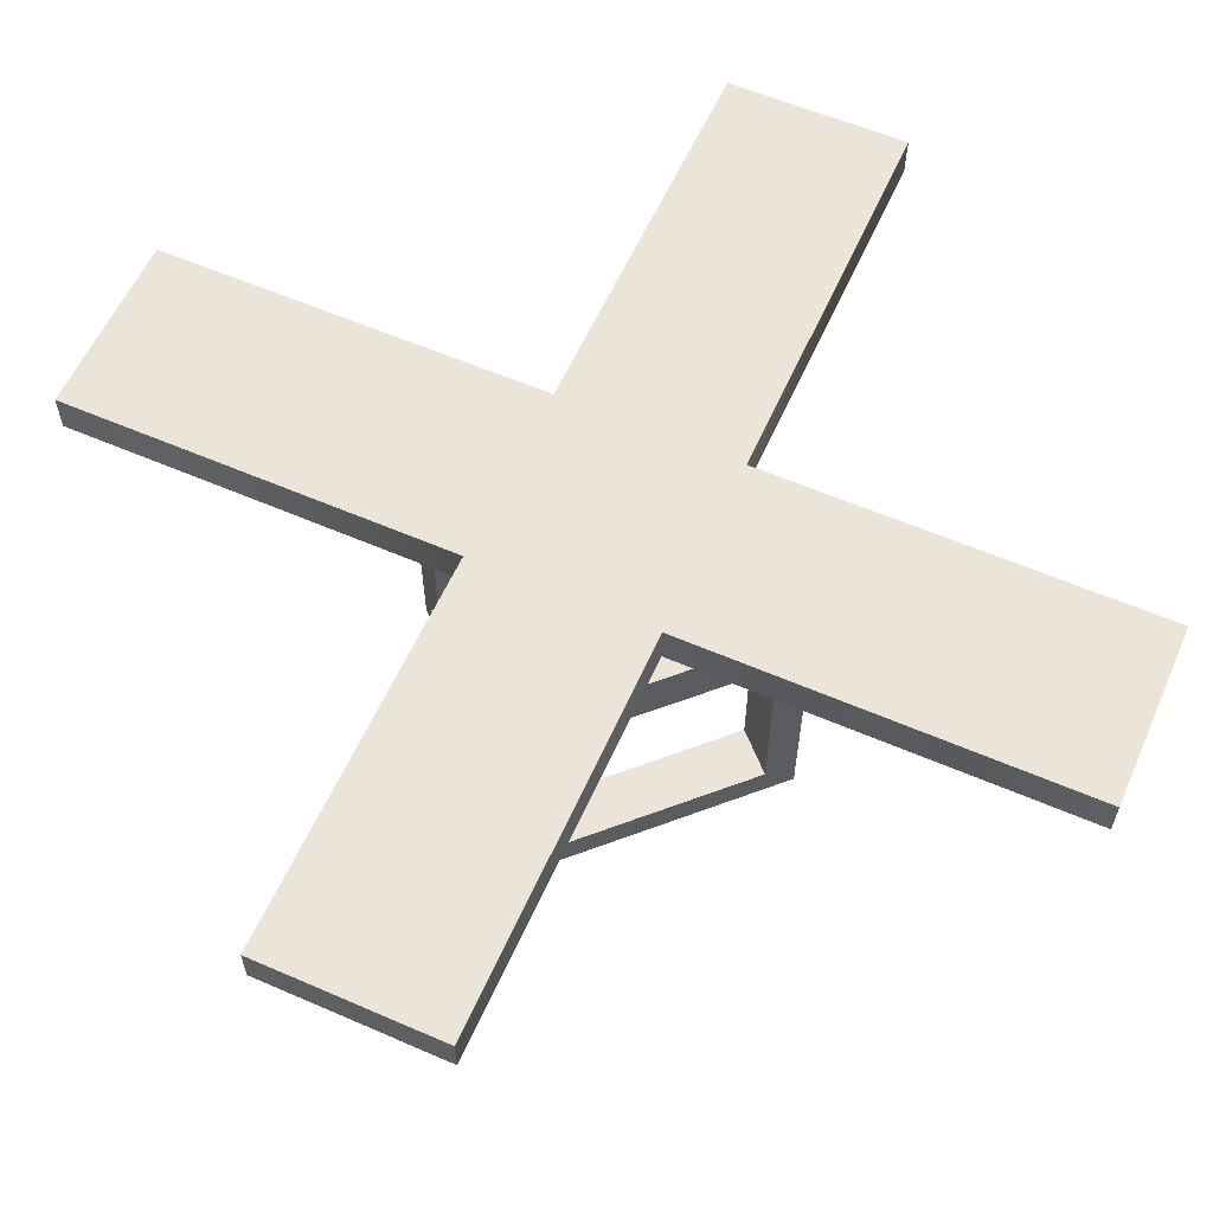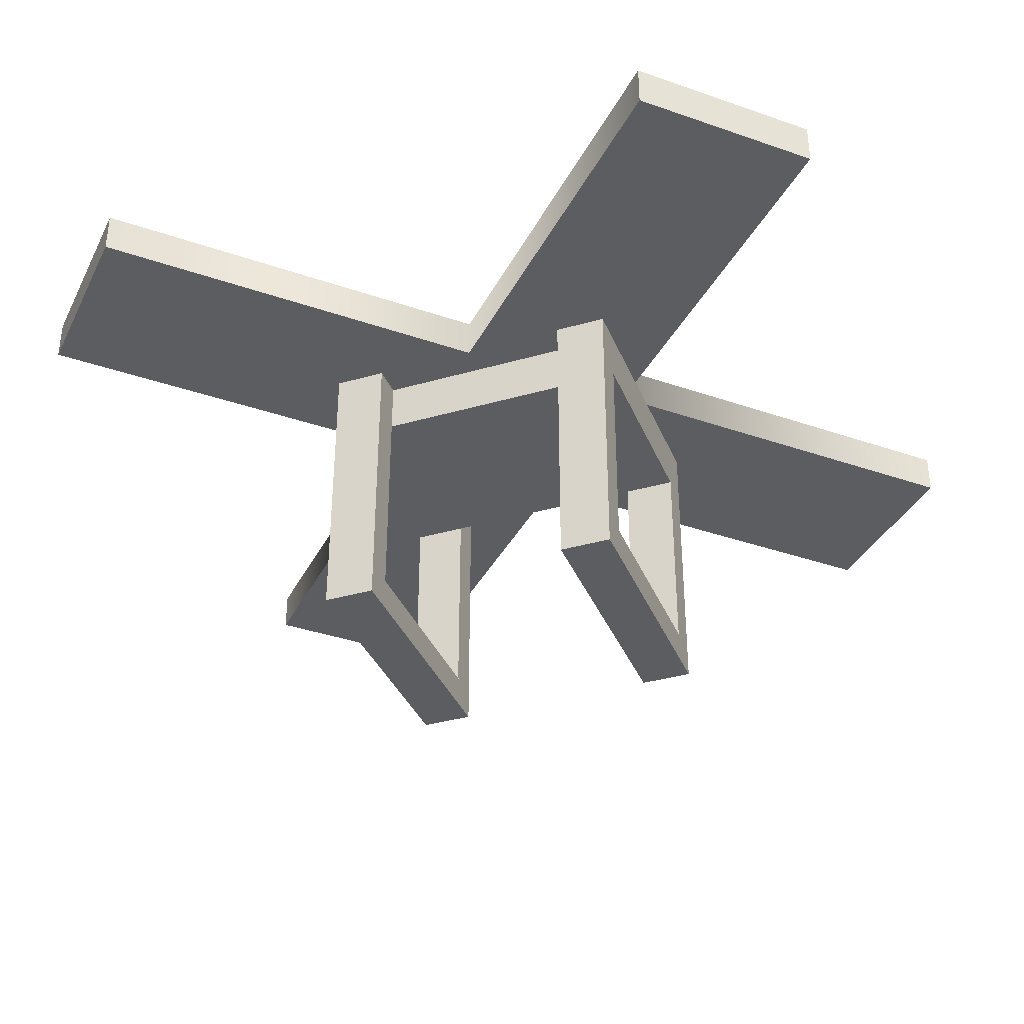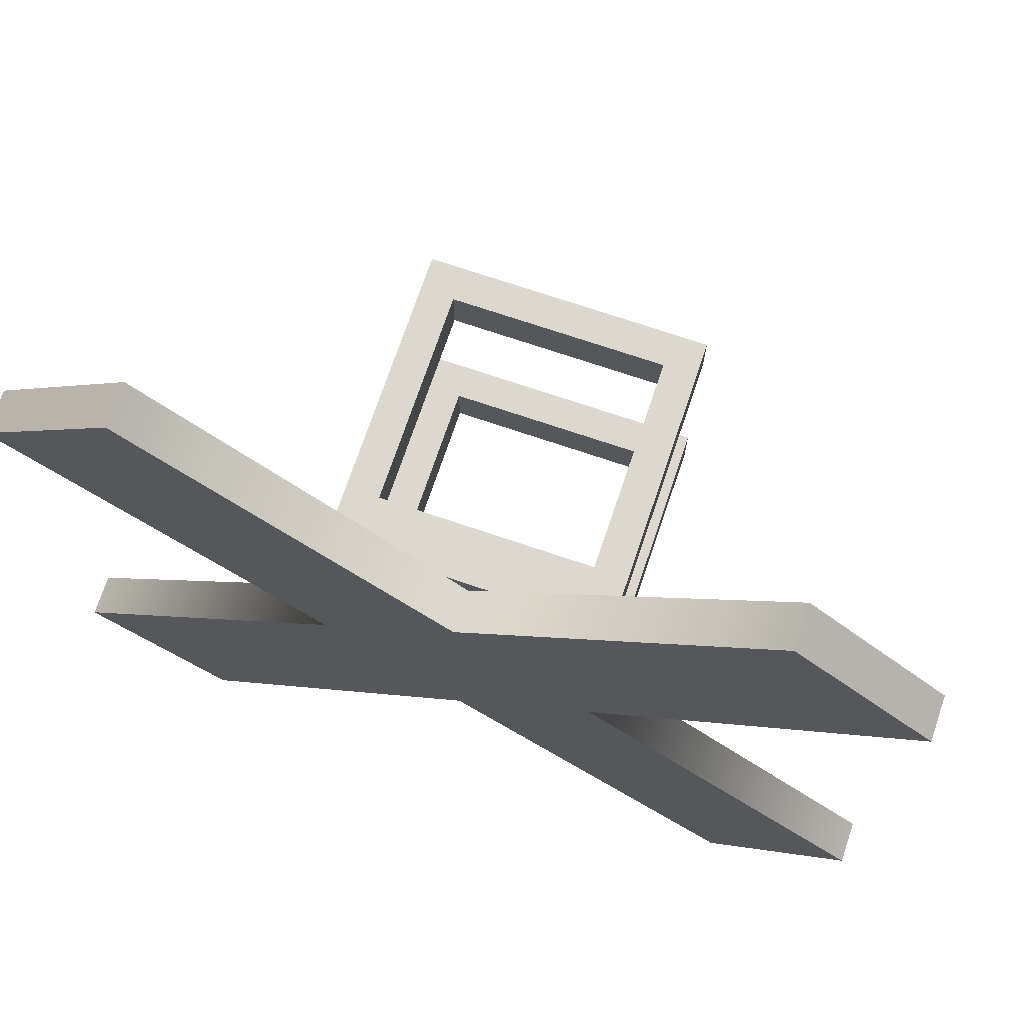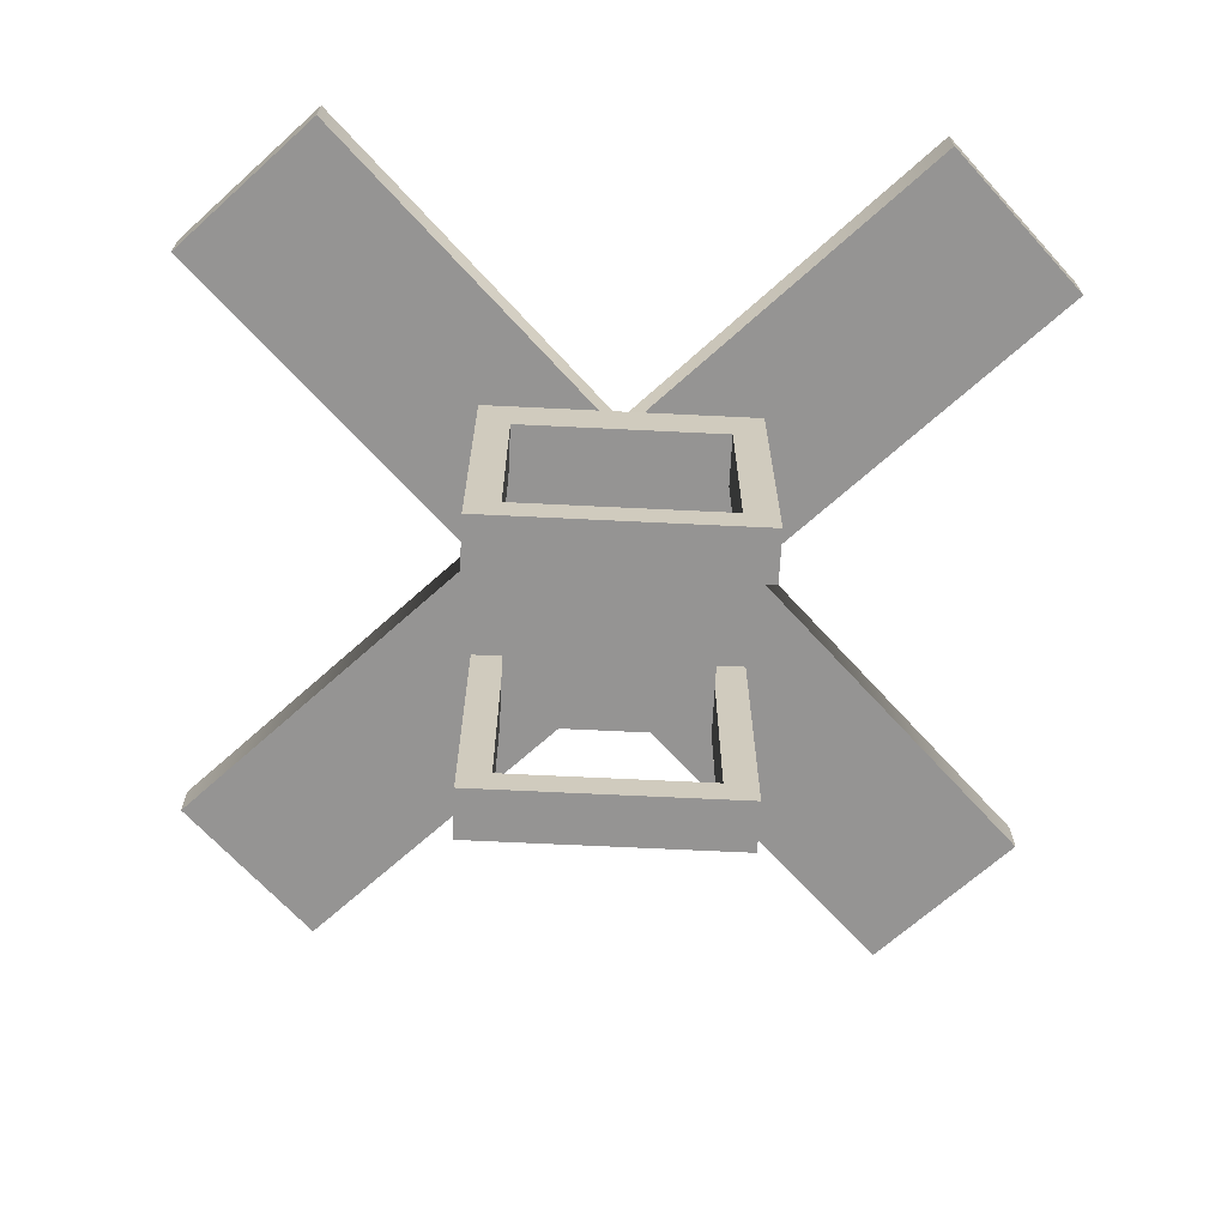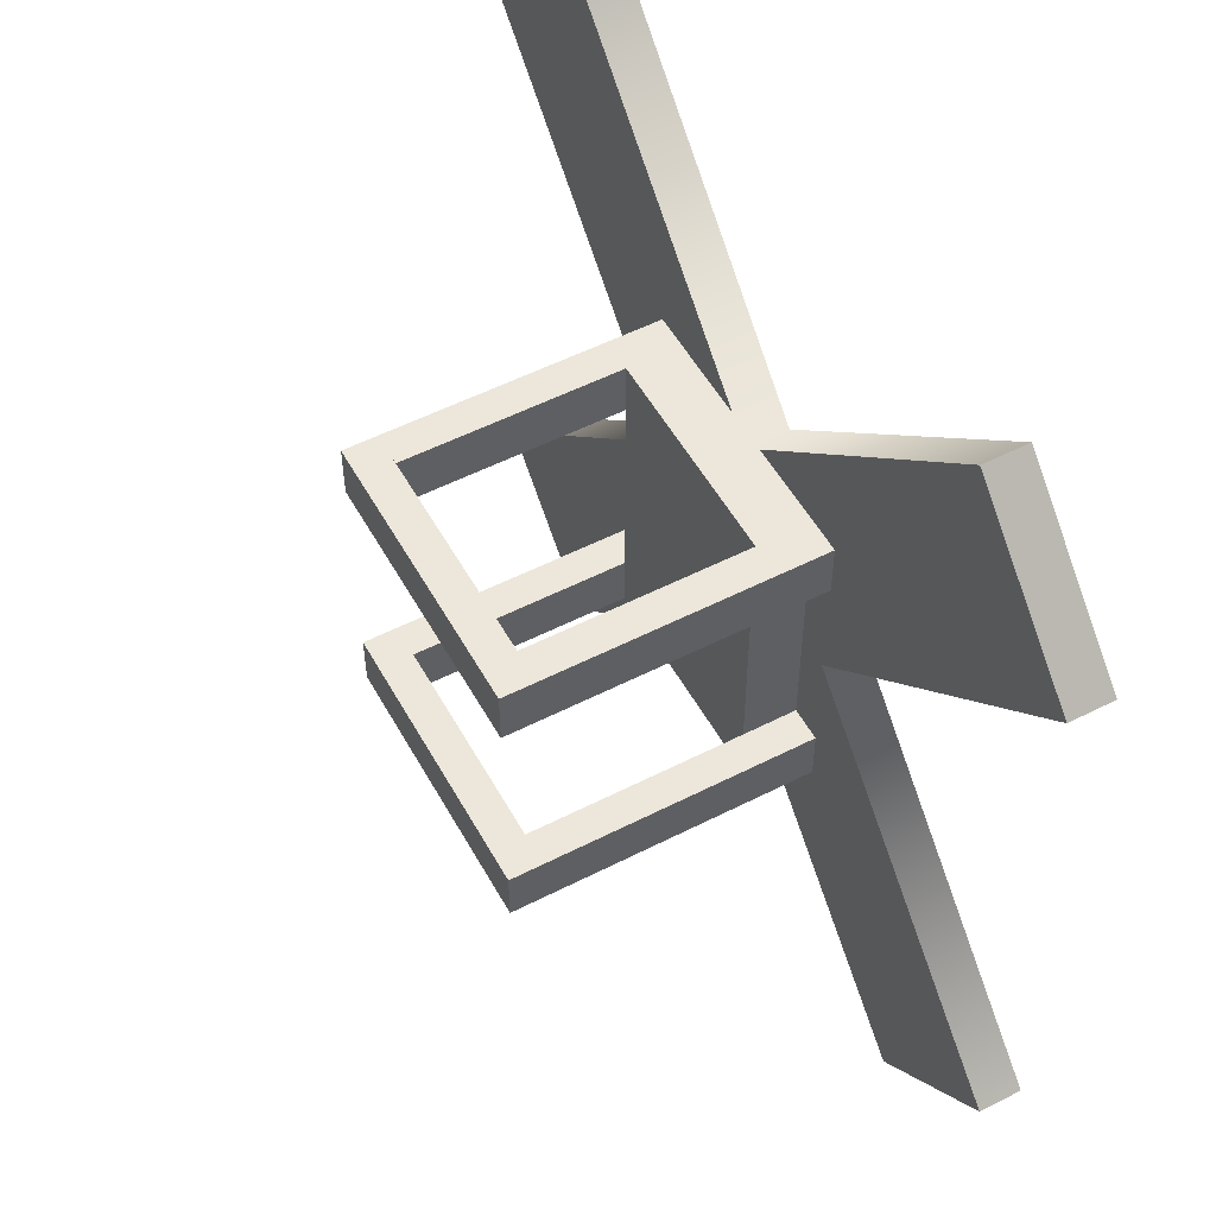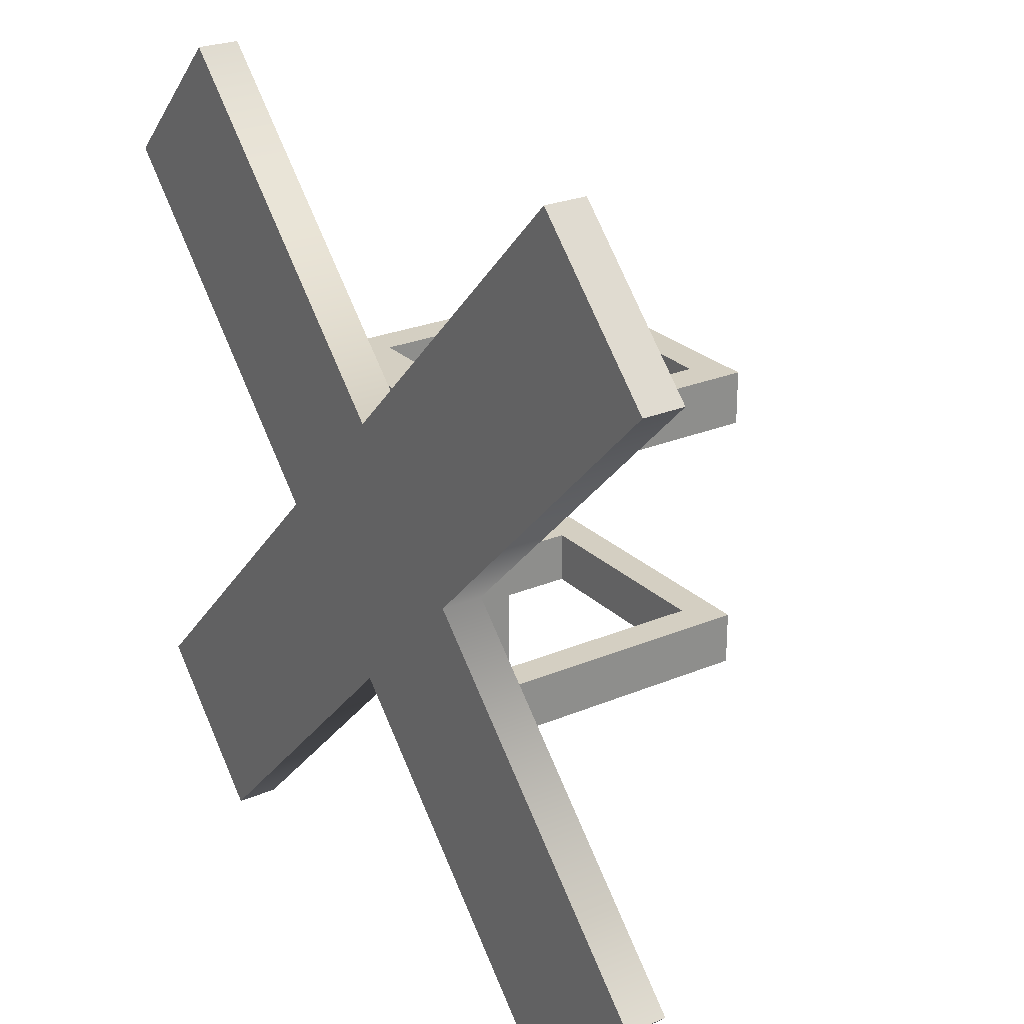
<metadata>
{"format":"obj","ext":"obj","renderer":"f3d","projection":"perspective","resolution":1024,"background":"white","views":[{"elev":59.2,"azim":-21.0,"up":"+Y"},{"elev":-36.1,"azim":110.6,"up":"+Y"},{"elev":72.2,"azim":-161.3,"up":"+Z"},{"elev":-67.1,"azim":-2.8,"up":"+Y"},{"elev":53.5,"azim":61.4,"up":"+Z"},{"elev":25.4,"azim":-124.1,"up":"+Z"}]}
</metadata>
<code>
o Cube.002_Cube.002_front-back
v 0.3502 -0.8125 0.5119
v -0.5119 -0.8125 -0.3502
v -0.3502 -0.8125 -0.5119
v 0.5119 -0.8125 0.3502
v -0.5119 -0.7625 -0.3502
v 0.3502 -0.7625 0.5119
v 0.5119 -0.7625 0.3502
v -0.3502 -0.7625 -0.5119
v -0.3502 -0.8125 0.5119
v -0.5119 -0.8125 0.3502
v -0.1616 -0.8125 0
v 0 -0.8125 0.1616
v -0.3502 -0.7625 0.5119
v 0 -0.7625 0.1616
v -0.1616 -0.7625 0
v -0.5119 -0.7625 0.3502
v 0.1616 -0.8125 -0
v -0 -0.8125 -0.1616
v 0.3502 -0.8125 -0.5119
v 0.5119 -0.8125 -0.3502
v -0 -0.7625 -0.1616
v 0.1616 -0.7625 -0
v 0.5119 -0.7625 -0.3502
v 0.3502 -0.7625 -0.5119
v 0.3502 -0.8125 0.5119
v 0.5119 -0.8125 0.3502
v 0.5119 -0.7625 0.3502
v 0.3502 -0.7625 0.5119
v -0.3502 -0.8125 -0.5119
v -0.3502 -0.7625 -0.5119
v -0.5119 -0.8125 -0.3502
v -0.5119 -0.7625 -0.3502
v 0.5119 -0.8125 -0.3502
v 0.3502 -0.8125 -0.5119
v 0.3502 -0.7625 -0.5119
v 0.5119 -0.7625 -0.3502
v 0 -0.8125 -0.1616
v -0.5119 -0.8125 0.3502
v -0.3502 -0.8125 0.5119
v -0.3502 -0.7625 0.5119
v -0.5119 -0.7625 0.3502
v 0 -0.8125 0.1616
v 0.1616 -0.8125 0
v 0.1616 -0.7625 0
v -0.1616 -0.7625 0
v 0 -0.7625 -0.1616
v -0.1616 -0.8125 0
v 0 -0.7625 0.1616
g Cube.002_Cube.002_front-back_Cube.002_Cube.002_front-back_front-back
f 1 2 3 4
f 5 6 7 8
f 9 10 11 12
f 13 14 15 16
f 17 18 19 20
f 21 22 23 24
g Cube.002_Cube.002_front-back_Cube.002_Cube.002_front-back_edges
f 25 26 27 28
f 37 29 30 46
f 29 31 32 30
f 42 25 28 48
f 33 34 35 36
f 34 37 46 35
f 38 39 40 41
f 39 42 48 40
f 44 43 33 36
f 45 47 38 41
f 31 47 45 32
f 26 43 44 27
o Cube_Cube.001
v -0.125 -0.875 -0.1875
v -0.125 -0.875 0.1875
v 0.125 -0.8125 0.1875
v 0.125 -0.8125 -0.1875
v 0.125 -0.875 -0.1875
v 0.125 -0.875 0.1875
v -0.125 -1.125 -0.1875
v -0.125 -1.125 -0.125
v -0.125 -0.8125 -0.125
v -0.1641 -0.8125 -0.1875
v -0.1641 -0.8125 -0.125
v -0.125 -1.125 0.125
v -0.125 -0.8125 0.125
v -0.125 -1.125 0.1875
v -0.1641 -1.125 0.125
v -0.1641 -0.8125 0.125
v -0.1641 -1.125 0.1875
v -0.1641 -0.8125 0.1875
v 0.1641 -1.125 -0.1875
v 0.1641 -0.8125 -0.1875
v 0.1641 -1.125 -0.125
v 0.1641 -0.8125 -0.125
v 0.125 -1.125 -0.1875
v 0.125 -1.125 -0.125
v 0.125 -0.8125 -0.125
v 0.1641 -0.8125 0.125
v 0.1641 -1.125 0.1875
v 0.1641 -0.8125 0.1875
v 0.125 -1.125 0.125
v 0.125 -0.8125 0.125
v 0.125 -1.125 0.1875
v -0.1641 -1.164 -0.1875
v 0.1641 -1.164 -0.1875
v -0.1641 -1.164 -0.125
v 0.1641 -1.164 -0.125
v -0.1641 -1.125 -0.1875
v -0.1641 -1.125 -0.125
v -0.1641 -1.164 0.125
v 0.1641 -1.164 0.125
v -0.1641 -1.164 0.1875
v 0.1641 -1.164 0.1875
v 0.1641 -1.125 0.125
v -0.125 -0.8125 -0.1875
v -0.125 -0.8125 0.1875
g Cube_Cube.001_pole_mount
f 91 49 50 92
f 52 51 54 53
f 50 54 51 92
f 91 52 53 49
f 49 53 54 50
f 55 91 57 56
f 56 57 59 85
f 85 59 58 84
f 84 58 91 55
f 60 61 92 62
f 62 92 66 65
f 65 66 64 63
f 63 64 61 60
f 67 68 70 69
f 69 70 73 72
f 72 73 52 71
f 71 52 68 67
f 90 74 76 75
f 75 76 51 79
f 79 51 78 77
f 77 78 74 90
f 80 81 83 82
f 82 83 69 85
f 85 69 67 84
f 84 67 81 80
f 82 85 84 80
f 69 83 81 67
f 86 87 89 88
f 88 89 75 65
f 65 75 90 63
f 63 90 87 86
f 88 65 63 86
f 75 89 87 90
f 91 52 51 92

</code>
